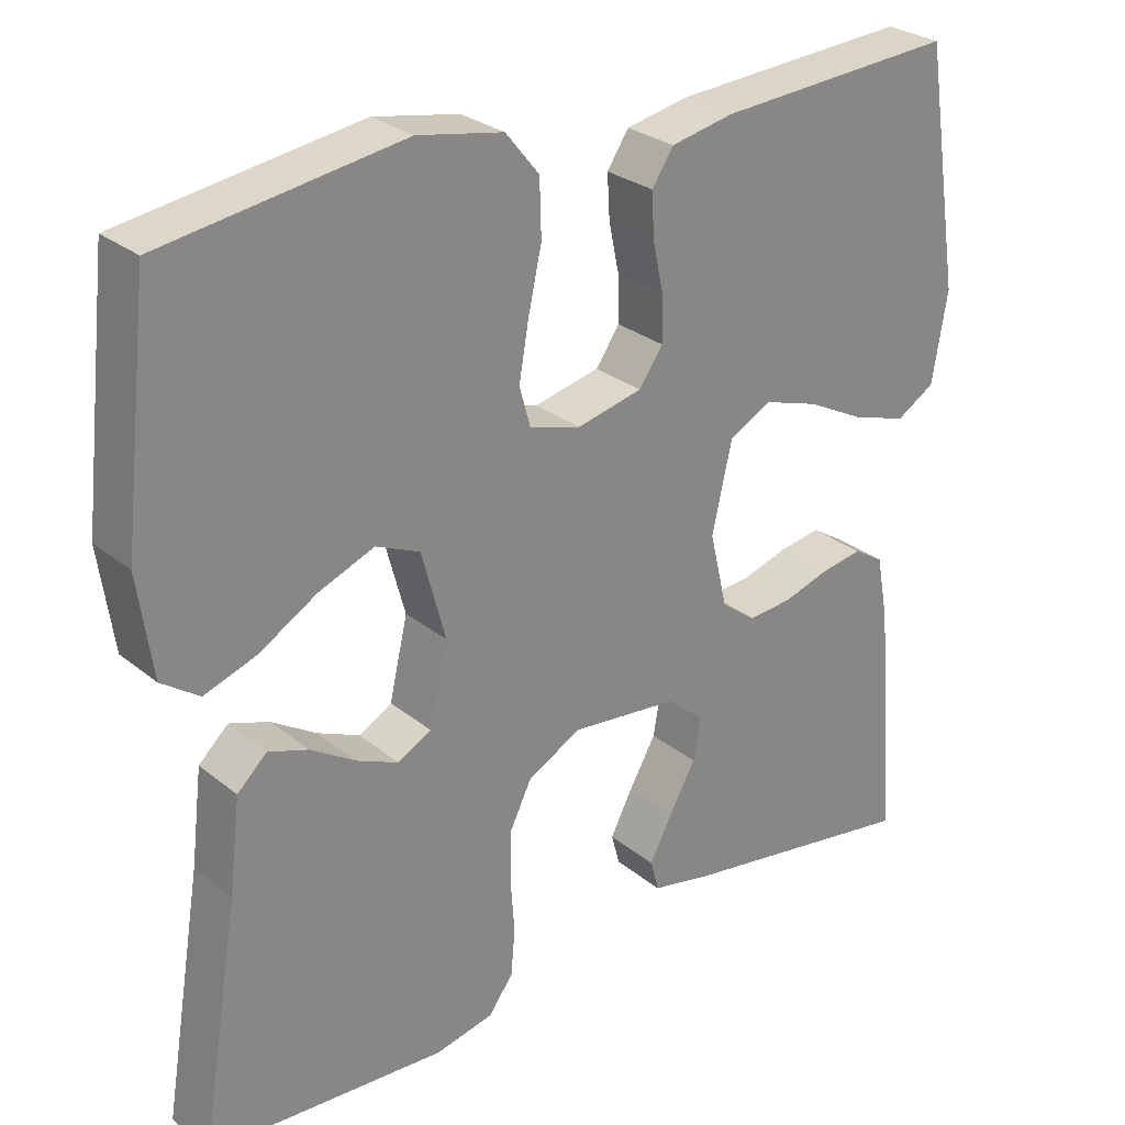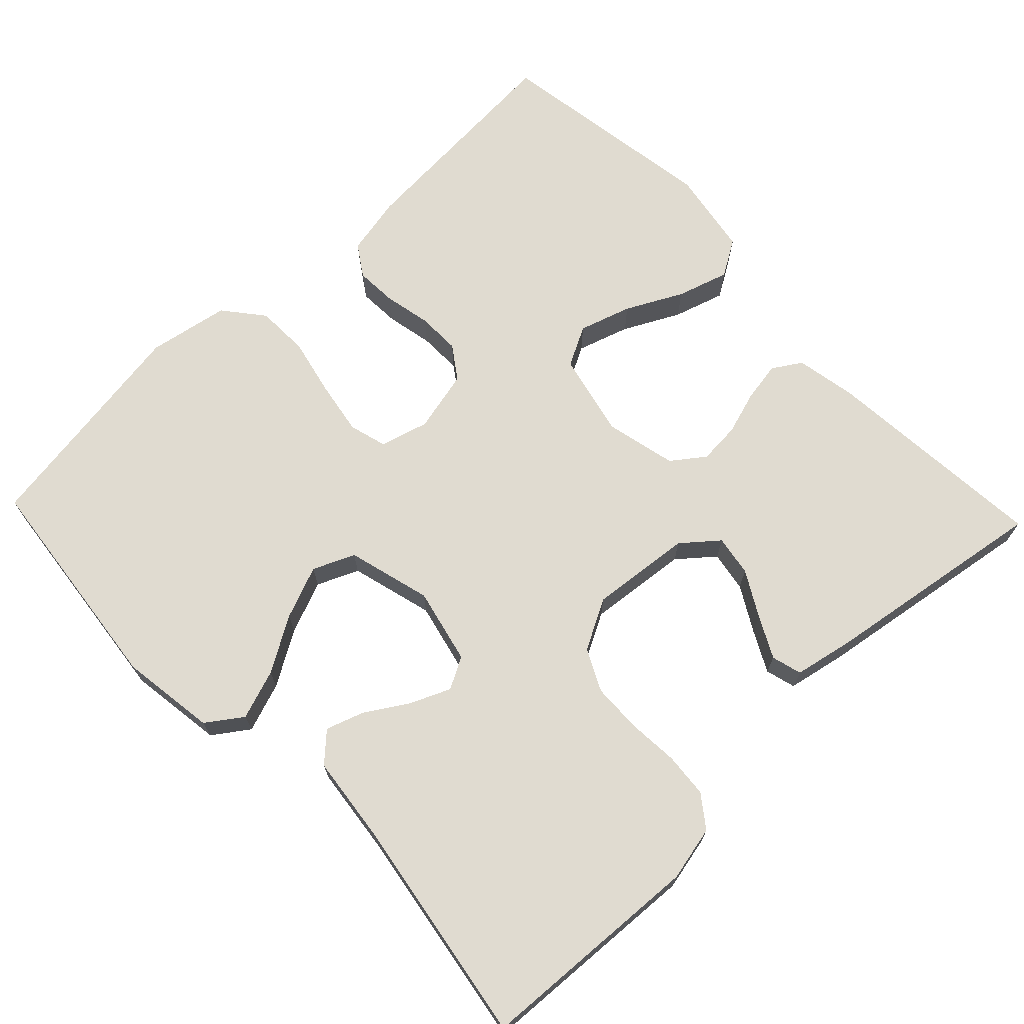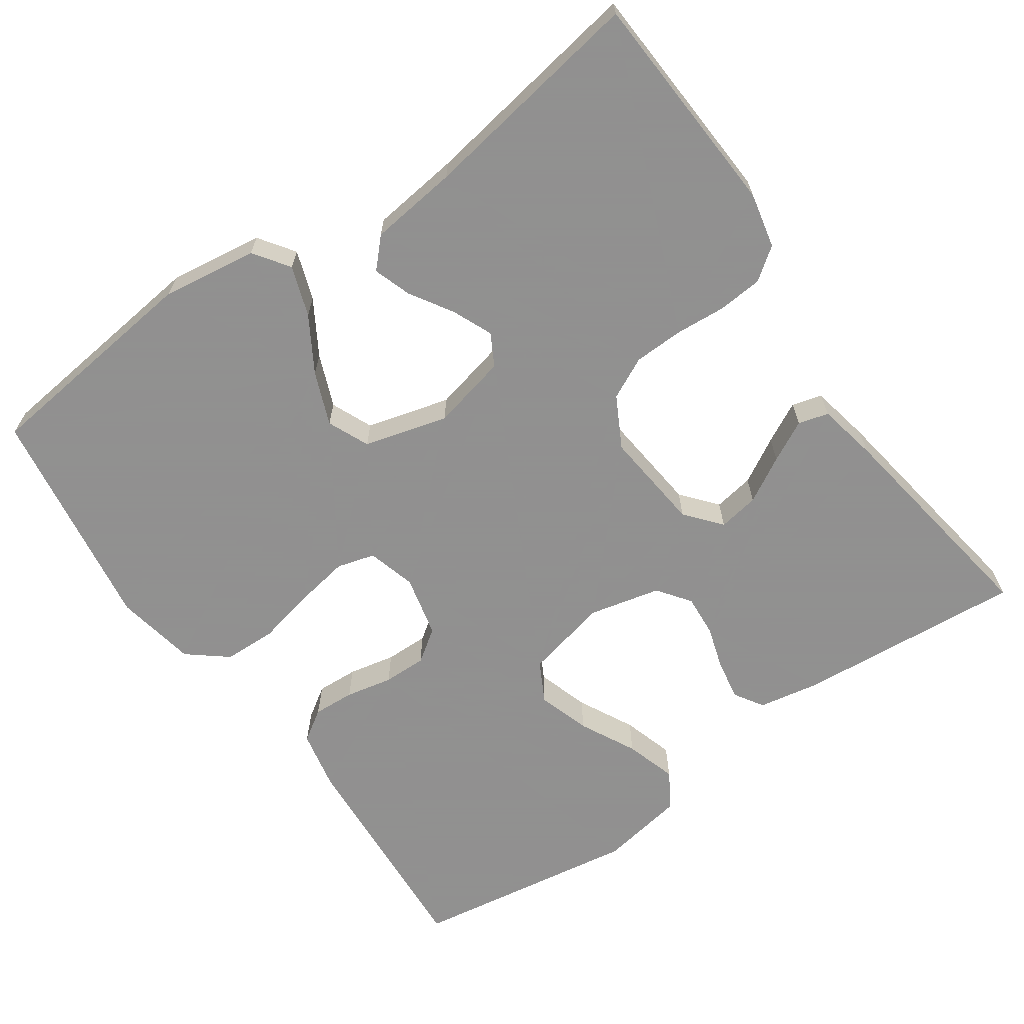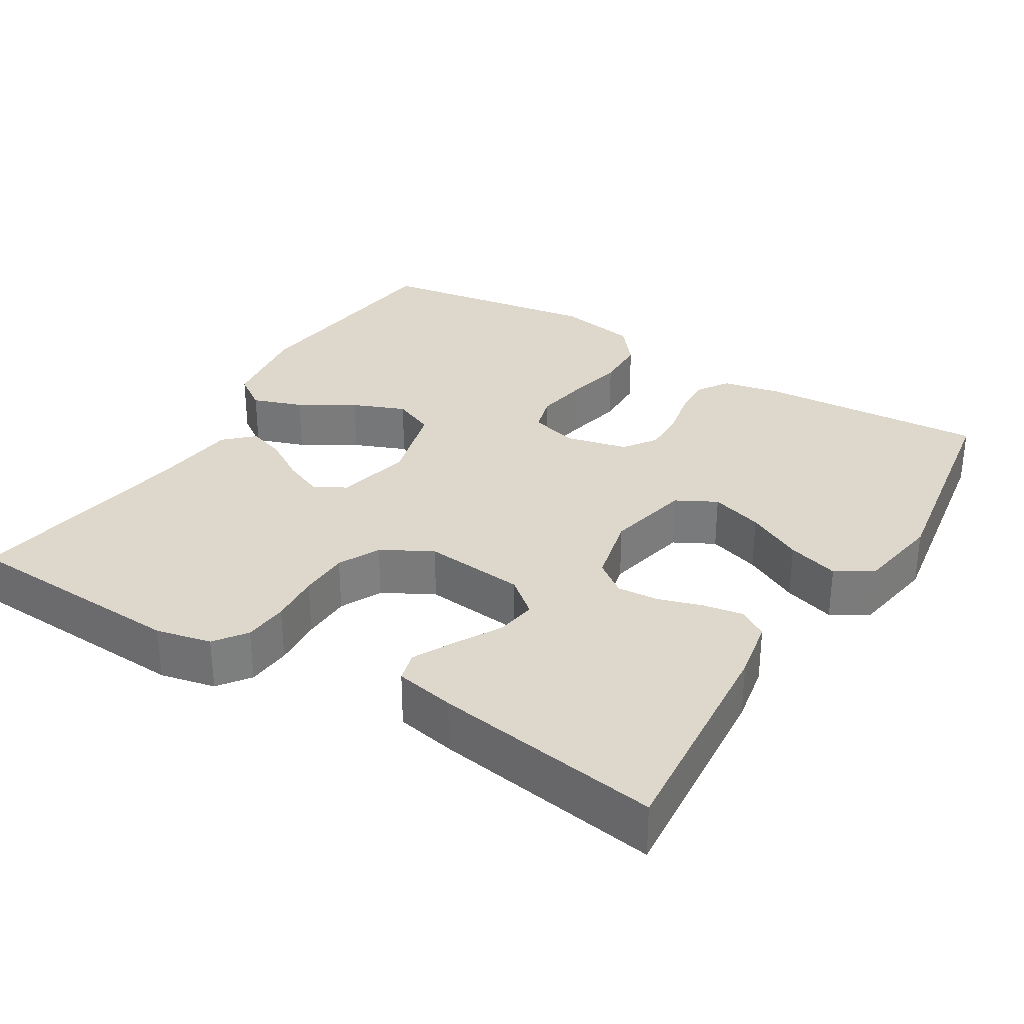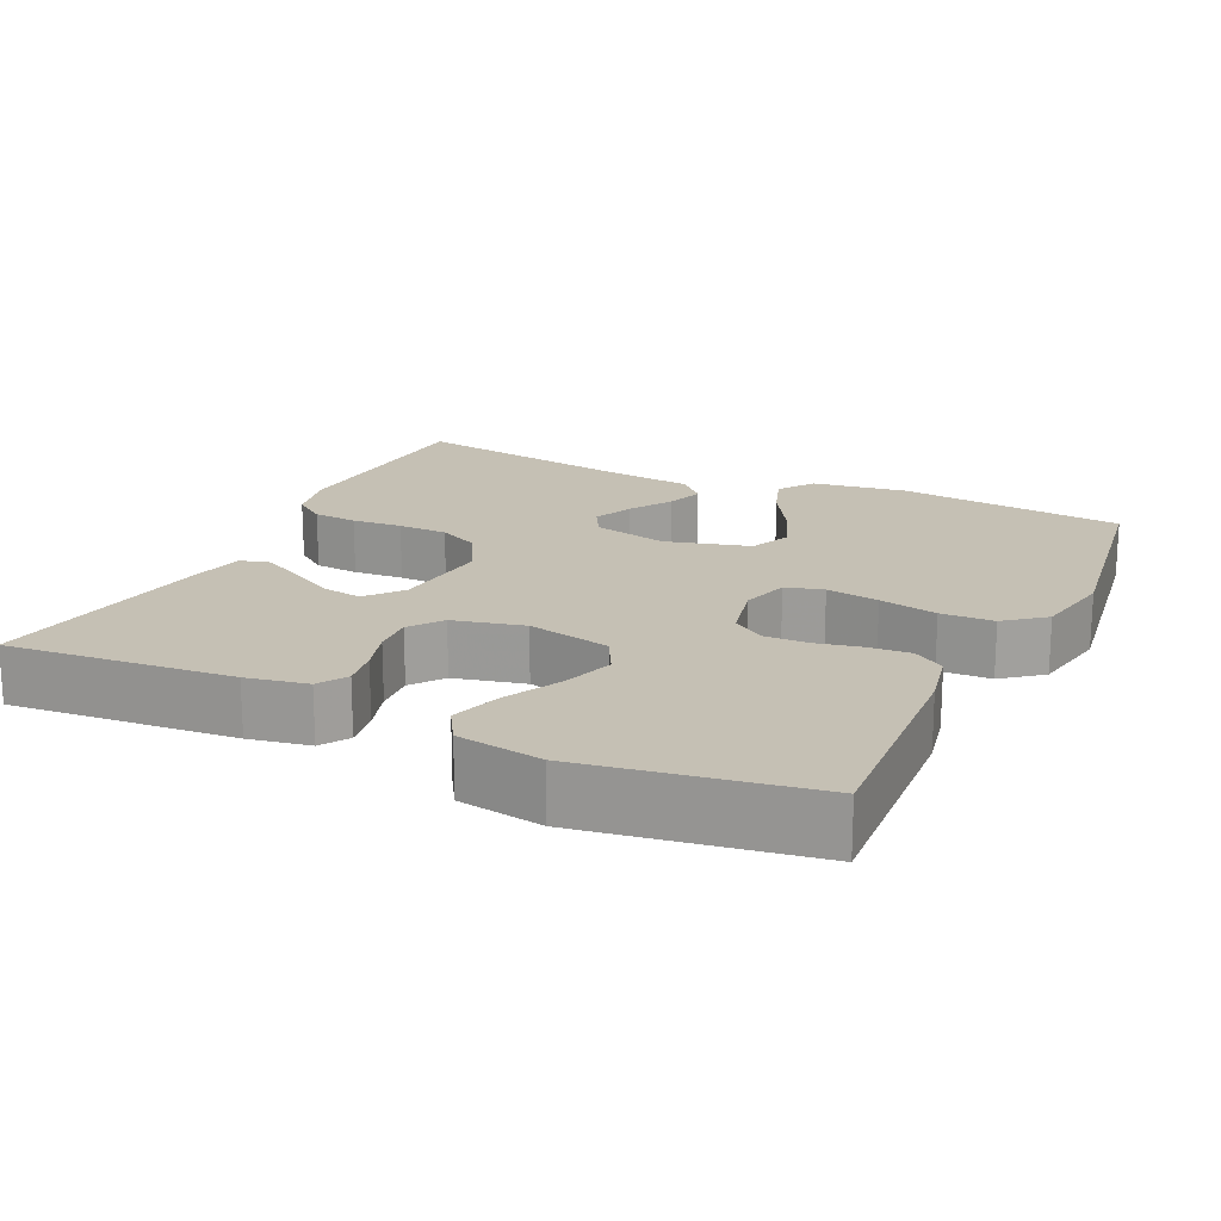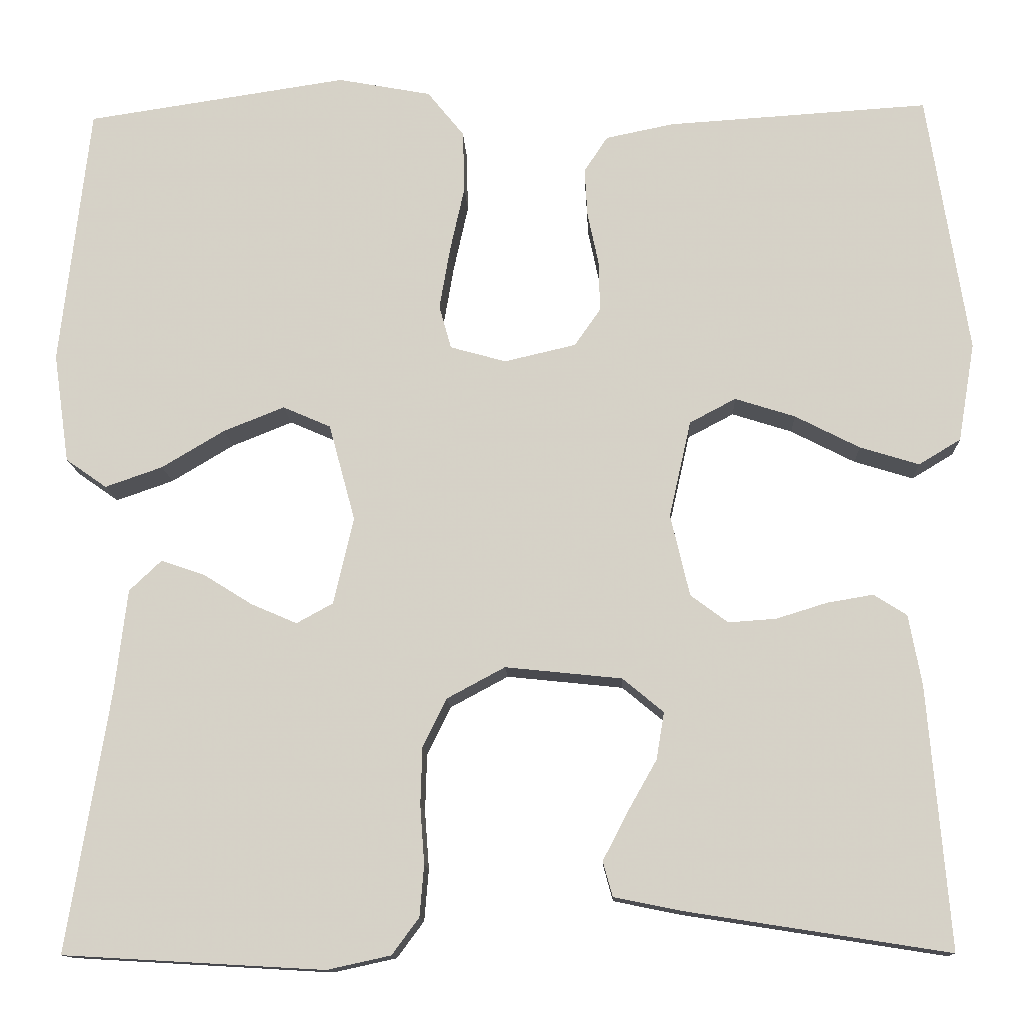
<metadata>
{"format":"obj","ext":"obj","renderer":"f3d","projection":"perspective","resolution":1024,"background":"white","views":[{"elev":27.7,"azim":140.7,"up":"+Z"},{"elev":70.0,"azim":136.3,"up":"+Y"},{"elev":-65.8,"azim":124.9,"up":"+Y"},{"elev":31.5,"azim":-148.7,"up":"+Y"},{"elev":18.3,"azim":-64.7,"up":"+Y"},{"elev":-12.7,"azim":-177.5,"up":"+Z"}]}
</metadata>
<code>
v -0.5 0.07 -0.5
v -0.475 0.07 -0.2
v -0.46 0.07 -0.119
v -0.422 0.07 -0.095
v -0.369 0.07 -0.104
v -0.311 0.07 -0.122
v -0.256 0.07 -0.126
v -0.213 0.07 -0.094
v -0.191 0.07 0
v -0.216 0.07 0.111
v -0.269 0.07 0.139
v -0.338 0.07 0.117
v -0.412 0.07 0.079
v -0.48 0.07 0.058
v -0.528 0.07 0.087
v -0.547 0.07 0.2
v -0.5 0.07 0.5
v -0.2 0.07 0.481
v -0.122 0.07 0.465
v -0.095 0.07 0.424
v -0.098 0.07 0.369
v -0.111 0.07 0.307
v -0.112 0.07 0.25
v -0.082 0.07 0.207
v 0 0.07 0.188
v 0.064 0.07 0.206
v 0.078 0.07 0.256
v 0.066 0.07 0.326
v 0.049 0.07 0.403
v 0.051 0.07 0.473
v 0.093 0.07 0.525
v 0.2 0.07 0.545
v 0.5 0.07 0.5
v 0.534 0.07 0.2
v 0.516 0.07 0.074
v 0.469 0.07 0.041
v 0.403 0.07 0.064
v 0.331 0.07 0.107
v 0.261 0.07 0.135
v 0.206 0.07 0.111
v 0.176 0.07 0
v 0.199 0.07 -0.1
v 0.241 0.07 -0.123
v 0.294 0.07 -0.1
v 0.35 0.07 -0.065
v 0.4 0.07 -0.048
v 0.437 0.07 -0.083
v 0.451 0.07 -0.2
v 0.5 0.07 -0.5
v 0.2 0.07 -0.517
v 0.127 0.07 -0.501
v 0.096 0.07 -0.459
v 0.091 0.07 -0.4
v 0.096 0.07 -0.333
v 0.094 0.07 -0.267
v 0.067 0.07 -0.212
v 0 0.07 -0.176
v -0.134 0.07 -0.19
v -0.181 0.07 -0.229
v -0.172 0.07 -0.283
v -0.138 0.07 -0.343
v -0.11 0.07 -0.397
v -0.121 0.07 -0.437
v -0.2 0.07 -0.453
v -0.5 0 -0.5
v -0.475 0 -0.2
v -0.46 0 -0.119
v -0.422 0 -0.095
v -0.369 0 -0.104
v -0.311 0 -0.122
v -0.256 0 -0.126
v -0.213 0 -0.094
v -0.191 0 0
v -0.216 0 0.111
v -0.269 0 0.139
v -0.338 0 0.117
v -0.412 0 0.079
v -0.48 0 0.058
v -0.528 0 0.087
v -0.547 0 0.2
v -0.5 0 0.5
v -0.2 0 0.481
v -0.122 0 0.465
v -0.095 0 0.424
v -0.098 0 0.369
v -0.111 0 0.307
v -0.112 0 0.25
v -0.082 0 0.207
v 0 0 0.188
v 0.064 0 0.206
v 0.078 0 0.256
v 0.066 0 0.326
v 0.049 0 0.403
v 0.051 0 0.473
v 0.093 0 0.525
v 0.2 0 0.545
v 0.5 0 0.5
v 0.534 0 0.2
v 0.516 0 0.074
v 0.469 0 0.041
v 0.403 0 0.064
v 0.331 0 0.107
v 0.261 0 0.135
v 0.206 0 0.111
v 0.176 0 0
v 0.199 0 -0.1
v 0.241 0 -0.123
v 0.294 0 -0.1
v 0.35 0 -0.065
v 0.4 0 -0.048
v 0.437 0 -0.083
v 0.451 0 -0.2
v 0.5 0 -0.5
v 0.2 0 -0.517
v 0.127 0 -0.501
v 0.096 0 -0.459
v 0.091 0 -0.4
v 0.096 0 -0.333
v 0.094 0 -0.267
v 0.067 0 -0.212
v 0 0 -0.176
v -0.134 0 -0.19
v -0.181 0 -0.229
v -0.172 0 -0.283
v -0.138 0 -0.343
v -0.11 0 -0.397
v -0.121 0 -0.437
v -0.2 0 -0.453
f 4 5 6
f 3 4 6
f 2 3 6
f 1 2 6
f 64 1 6
f 63 64 6
f 62 63 6
f 61 62 6
f 60 61 6
f 59 60 6 7
f 58 59 7 8
f 57 58 8 9
f 56 57 9 10
f 52 53 54
f 51 52 54
f 50 51 54
f 49 50 54
f 48 49 54
f 48 54 55
f 47 48 55
f 46 47 55
f 45 46 55
f 44 45 55
f 43 44 55 56
f 36 37 38
f 35 36 38
f 34 35 38
f 33 34 38
f 32 33 38
f 31 32 38
f 30 31 38
f 29 30 38
f 28 29 38
f 27 28 38 39
f 26 27 39 40
f 20 21 22
f 19 20 22
f 18 19 22
f 17 18 22
f 16 17 22
f 15 16 22
f 14 15 22
f 13 14 22
f 12 13 22
f 11 12 22 23
f 10 11 23 24
f 42 43 56 10
f 10 24 25
f 42 10 25
f 41 42 25
f 25 26 40 41
f 70 69 68
f 70 68 67
f 70 67 66
f 70 66 65
f 70 65 128
f 70 128 127
f 70 127 126
f 70 126 125
f 70 125 124
f 71 70 124 123
f 72 71 123 122
f 73 72 122 121
f 74 73 121 120
f 118 117 116
f 118 116 115
f 118 115 114
f 118 114 113
f 118 113 112
f 119 118 112
f 119 112 111
f 119 111 110
f 119 110 109
f 119 109 108
f 120 119 108 107
f 102 101 100
f 102 100 99
f 102 99 98
f 102 98 97
f 102 97 96
f 102 96 95
f 102 95 94
f 102 94 93
f 102 93 92
f 103 102 92 91
f 104 103 91 90
f 86 85 84
f 86 84 83
f 86 83 82
f 86 82 81
f 86 81 80
f 86 80 79
f 86 79 78
f 86 78 77
f 86 77 76
f 87 86 76 75
f 88 87 75 74
f 74 120 107 106
f 89 88 74
f 89 74 106
f 89 106 105
f 105 104 90 89
f 1 65 66 2
f 2 66 67 3
f 3 67 68 4
f 4 68 69 5
f 5 69 70 6
f 6 70 71 7
f 7 71 72 8
f 8 72 73 9
f 9 73 74 10
f 10 74 75 11
f 11 75 76 12
f 12 76 77 13
f 13 77 78 14
f 14 78 79 15
f 15 79 80 16
f 16 80 81 17
f 17 81 82 18
f 18 82 83 19
f 19 83 84 20
f 20 84 85 21
f 21 85 86 22
f 22 86 87 23
f 23 87 88 24
f 24 88 89 25
f 25 89 90 26
f 26 90 91 27
f 27 91 92 28
f 28 92 93 29
f 29 93 94 30
f 30 94 95 31
f 31 95 96 32
f 32 96 97 33
f 33 97 98 34
f 34 98 99 35
f 35 99 100 36
f 36 100 101 37
f 37 101 102 38
f 38 102 103 39
f 39 103 104 40
f 40 104 105 41
f 41 105 106 42
f 42 106 107 43
f 43 107 108 44
f 44 108 109 45
f 45 109 110 46
f 46 110 111 47
f 47 111 112 48
f 48 112 113 49
f 49 113 114 50
f 50 114 115 51
f 51 115 116 52
f 52 116 117 53
f 53 117 118 54
f 54 118 119 55
f 55 119 120 56
f 56 120 121 57
f 57 121 122 58
f 58 122 123 59
f 59 123 124 60
f 60 124 125 61
f 61 125 126 62
f 62 126 127 63
f 63 127 128 64
f 64 128 65 1

</code>
